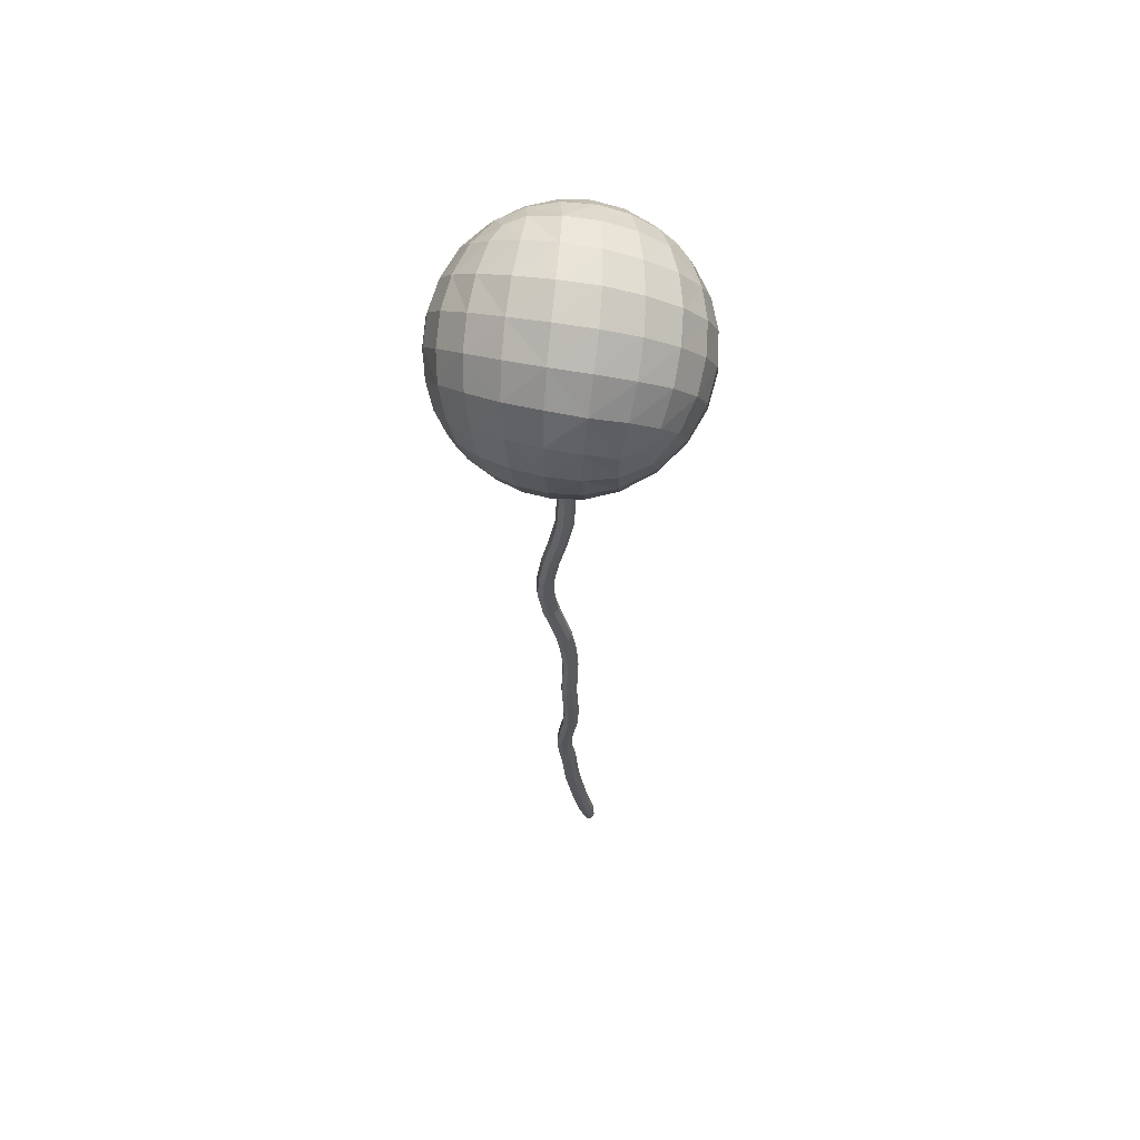
<metadata>
{"format":"obj","ext":"obj","renderer":"f3d","projection":"perspective","resolution":1024,"background":"white","views":[{"elev":58.1,"azim":-0.3,"up":"+Y"}]}
</metadata>
<code>
v -0.9785 -0.513 0.652
v -1.002 -0.5274 -0.6008
v -0.5621 1.031 -0.4973
v 0.4068 -1.211 -0.1233
v 0.613 0.1146 1.115
v 0.5983 0.05197 -1.131
v -0.2842 -1.148 0.5035
v 0.9058 0.661 -0.6193
v -0.8804 -0.5054 0.7804
v -0.9673 -0.2392 0.8003
v -1.068 -0.4181 0.5676
v -1.07 -0.5857 0.4006
v -0.9391 -0.7083 0.5132
v -0.8079 -0.7117 0.6962
v -1.1 -0.3864 -0.5297
v -1.009 -0.2815 -0.7369
v -0.8972 -0.5378 -0.7404
v -0.8033 -0.7347 -0.6771
v -0.9525 -0.7107 -0.4875
v -1.108 -0.5353 -0.3585
v -0.627 0.852 -0.7165
v -0.8347 0.8448 -0.4673
v -0.6649 1.04 -0.3213
v -0.4054 1.2 -0.187
v -0.3529 1.107 -0.5331
v -0.3635 0.95 -0.7752
v 0.4016 -1.188 -0.281
v 0.6277 -1.103 -0.2049
v 0.5205 -1.174 0.01224
v 0.3547 -1.227 0.1347
v 0.2279 -1.262 -0.07409
v 0.1922 -1.234 -0.3075
v 0.4009 0.1018 1.214
v 0.3918 -0.175 1.207
v 0.675 -0.1772 1.075
v 0.8983 0.03838 0.9093
v 0.7338 0.2539 1.017
v 0.4317 0.0004026 -1.204
v 0.4122 0.2901 -1.177
v 0.624 0.2261 -1.095
v 0.6961 -0.1077 -1.07
v 0.5235 -0.2503 -1.143
v 0.8115 0.09368 -0.9829
v -0.3294 -1.067 0.6332
v -0.4923 -1.062 0.5275
v -0.3836 -1.177 0.3406
v -0.2172 -1.24 0.2537
v -0.1511 -1.194 0.4475
v -0.1266 -1.08 0.6835
v 0.9243 0.4552 -0.7572
v 0.712 0.6283 -0.8574
v 0.757 0.791 -0.6604
v 1.016 0.6332 -0.4523
v 1.083 0.3884 -0.556
v 0.8262 0.8927 -0.3867
v 0.507 0.9548 -0.6845
v 0.5586 1.087 -0.3784
v 0.5926 1.129 -0.03696
v 0.8904 0.9142 -0.08069
v 1.098 0.6358 -0.1677
v 1.197 0.3423 -0.2909
v 0.9167 0.8609 0.2455
v 1.137 0.5697 0.1393
v 1.253 0.2619 0.003517
v 1.268 -0.03413 -0.1489
v 1.202 0.06736 -0.425
v 1.12 0.4429 0.4309
v 1.238 0.1357 0.288
v 1.265 -0.1621 0.1299
v 1.203 -0.433 -0.03435
v 1.207 -0.306 -0.3102
v 1.155 -0.0274 0.5522
v 1.177 -0.3078 0.401
v 1.124 -0.566 0.2364
v 1.007 -0.7891 0.07013
v 1.075 -0.6686 -0.1958
v 1.003 -0.4622 0.6464
v 0.9577 -0.6966 0.4897
v 0.8581 -0.8988 0.3223
v 0.7048 -1.061 0.1578
v 0.8349 -0.9725 -0.08153
v 0.7041 -0.8127 0.6989
v 0.62 -0.9969 0.5246
v 0.4972 -1.136 0.3298
v 0.3564 -1.052 0.6402
v 0.2667 -1.184 0.423
v 0.1628 -1.26 0.1902
v 0.06394 -1.282 -0.04944
v 0.04849 -1.201 0.4516
v -0.02928 -1.266 0.2185
v -0.1155 -1.279 -0.0128
v -0.2174 -1.247 -0.218
v -0.01671 -1.253 -0.2863
v -0.3129 -1.244 0.07186
v -0.4258 -1.209 -0.08858
v -0.5316 -1.14 -0.2589
v -0.3222 -1.172 -0.4126
v -0.4937 -1.165 0.2201
v -0.6151 -1.125 0.07405
v -0.73 -1.053 -0.08372
v -0.8259 -0.9551 -0.236
v -0.6171 -1.042 -0.4244
v -0.7625 -1.005 0.2438
v -0.8891 -0.9226 0.08679
v -0.9927 -0.8116 -0.06391
v -1.112 -0.6339 0.09682
v -1.19 -0.4784 -0.05224
v -1.068 -0.6807 -0.2069
v -0.8965 -0.8411 -0.3717
v -1.002 -0.7675 0.2396
v -0.8606 -0.8648 0.4
v -1.179 -0.4238 0.2733
v -1.17 -0.1893 0.4857
v -1.233 0.02861 0.3343
v -1.252 -0.237 0.1215
v -1.249 0.2373 0.145
v -1.277 -0.04483 -0.05877
v -1.226 -0.3088 -0.2245
v -1.241 0.1328 -0.274
v -1.199 -0.1397 -0.4265
v -1.136 0.2688 -0.5212
v -1.097 -0.01175 -0.6583
v -0.9593 0.3426 -0.7729
v -0.9189 0.06873 -0.8879
v -0.8368 -0.2053 -0.9459
v -0.6483 0.1344 -1.094
v -0.5816 -0.14 -1.134
v -0.4956 -0.4098 -1.107
v -0.737 -0.4654 -0.9383
v -0.3959 -0.6533 -1.03
v -0.6274 -0.6951 -0.8748
v -0.2858 -0.8775 -0.8901
v -0.514 -0.8823 -0.7696
v -0.7072 -0.9088 -0.5695
v -0.4109 -1.05 -0.608
v -0.1892 -1.053 -0.7069
v -0.1033 -1.175 -0.5043
v 0.06815 -1.038 -0.7453
v 0.14 -1.16 -0.5311
v 0.339 -1.005 -0.7251
v 0.4004 -1.113 -0.5064
v 0.6203 -0.8993 -0.6756
v 0.6644 -1.005 -0.4475
v 0.8746 -0.7246 -0.5927
v 0.8911 -0.8593 -0.3384
v 1.066 -0.5377 -0.4633
v 0.7744 -0.6015 -0.8268
v 0.9825 -0.4051 -0.7154
v 1.13 -0.1821 -0.5712
v 0.8467 -0.2562 -0.925
v 0.9844 -0.06779 -0.8104
v 1.071 0.1432 -0.6848
v 0.8882 0.2836 -0.8788
v 0.6724 0.4461 -0.9983
v 0.4111 0.5519 -1.078
v 0.4595 0.7647 -0.9189
v 0.159 0.5606 -1.137
v 0.1816 0.8242 -0.9642
v 0.2189 1.033 -0.7223
v -0.09741 0.8027 -0.9919
v -0.07491 1.023 -0.7634
v -0.06605 1.191 -0.4598
v 0.2457 1.187 -0.406
v -0.08545 1.272 -0.1048
v 0.2561 1.251 -0.05061
v -0.1183 1.247 0.2668
v 0.2504 1.218 0.3084
v 0.6047 1.085 0.3034
v 0.2238 1.083 0.6414
v 0.5838 0.9512 0.6217
v 0.8943 0.7294 0.5475
v 0.5354 0.7357 0.8993
v 0.8334 0.5294 0.8136
v 1.046 0.26 0.6935
v 0.9845 -0.2164 0.7917
v 0.7225 -0.3838 0.984
v 0.737 -0.6039 0.8544
v 0.4072 -0.4436 1.13
v 0.4151 -0.6846 0.9994
v 0.4089 -0.8842 0.8369
v 0.1184 -0.693 1.072
v 0.1249 -0.9117 0.8953
v 0.1023 -1.083 0.6841
v -0.1303 -0.9105 0.8949
v -0.1567 -0.6872 1.07
v -0.4163 -0.6879 0.9963
v -0.3693 -0.901 0.8367
v -0.6365 -0.702 0.8618
v -0.5697 -0.9037 0.71
v -0.7275 -0.8928 0.5671
v -0.6293 -1.048 0.394
v -0.4659 -0.4158 1.117
v -0.7008 -0.4462 0.9703
v -0.5141 -0.08438 1.166
v -0.772 -0.1393 1.01
v -0.5503 0.2635 1.122
v -0.8363 0.1779 0.9486
v -1.051 0.0205 0.7243
v -0.874 0.4716 0.8029
v -1.107 0.2827 0.5749
v -0.8777 0.7189 0.5903
v -1.115 0.5043 0.3717
v -0.8398 0.9074 0.3212
v -1.075 0.6847 0.1203
v -1.206 0.4166 -0.08753
v -0.9814 0.7995 -0.17
v -1.101 0.5429 -0.3511
v -0.9326 0.61 -0.6316
v -0.6857 0.6448 -0.8673
v -0.6924 0.3959 -1.005
v -0.3878 0.7346 -0.9754
v -0.385 0.4785 -1.122
v -0.3543 0.1958 -1.214
v -0.1034 0.5362 -1.157
v -0.07582 0.242 -1.255
v -0.0203 -0.0588 -1.276
v -0.2943 -0.09877 -1.24
v 0.05763 -0.3489 -1.231
v -0.2141 -0.3828 -1.203
v 0.1511 -0.6111 -1.115
v -0.1203 -0.6412 -1.099
v 0.249 -0.8345 -0.9383
v -0.0215 -0.8637 -0.942
v 0.409 -0.5639 -1.078
v 0.515 -0.7695 -0.8866
v 0.6492 -0.4508 -1.009
v 0.3085 -0.3094 -1.206
v 0.2277 -0.02506 -1.259
v 0.181 0.2726 -1.239
v -0.7692 1.022 0.01137
v -0.4731 1.178 0.164
v -0.5237 1.058 0.4896
v -0.1562 1.12 0.6003
v -0.5592 0.8551 0.7673
v -0.1943 0.9039 0.8818
v 0.1819 0.8645 0.9233
v -0.5719 0.586 0.9875
v -0.2204 0.6186 1.096
v 0.1341 0.5677 1.138
v 0.4658 0.4516 1.101
v -0.2311 0.2783 1.226
v 0.09796 0.226 1.253
v -0.2219 -0.08088 1.258
v 0.08678 -0.122 1.272
v -0.1939 -0.4108 1.197
v 0.09739 -0.4298 1.204
v -0.06795 -0.8557 0.7264
v -0.1252 -0.9134 0.6804
v -0.105 -0.8846 0.6467
v 0.2053 -8.367 0.5351
v 0.2297 -8.395 0.4694
v 0.272 -8.289 0.52
v 0.1935 -8.304 0.4075
v 0.02994 -0.9825 0.7143
v 0.01017 -0.9858 0.6587
v -0.02766 -0.8564 0.7003
v -0.006953 -0.9825 0.7588
v -0.06618 -0.9836 0.7737
v -0.1023 -0.8717 0.709
v -0.1147 -0.9844 0.7389
v -0.06432 -0.8666 0.6629
v -0.1321 -0.9994 0.6826
v -0.1 -0.9882 0.6366
v -0.04131 -0.9879 0.6237
v 0.237 -8.35 0.5321
v 0.2102 -8.162 0.5636
v 0.1505 -8.174 0.5583
v 0.1784 -8.365 0.4975
v 0.233 -8.39 0.4914
v 0.1136 -8.178 0.5067
v 0.1766 -8.358 0.4471
v 0.258 -8.348 0.4279
v 0.2822 -8.345 0.4716
v 0.2595 -8.144 0.5282
v 0.2693 -8.144 0.466
v 0.1666 -8.155 0.4047
v 0.2316 -8.147 0.4147
v 0.1191 -8.171 0.4438
v 0.05774 -7.907 0.5264
v 0.06497 -7.901 0.4634
v 0.1143 -7.889 0.4235
v 0.02155 -7.628 0.486
v 0.07012 -7.618 0.447
v 0.1331 -7.609 0.4535
v 0.1782 -7.879 0.4319
v 0.1722 -7.607 0.5017
v 0.2162 -7.876 0.4819
v 0.1654 -7.613 0.5646
v 0.2081 -7.882 0.5448
v 0.1164 -7.623 0.6031
v 0.1589 -7.894 0.5842
v 0.05378 -7.632 0.5996
v 0.09605 -7.904 0.5784
v 0.01523 -7.634 0.5483
v 0.0162 -7.36 0.6214
v -0.02343 -7.362 0.5713
v -0.01749 -7.356 0.5085
v -0.06039 -7.088 0.5948
v -0.05521 -7.082 0.5309
v -0.0069 -7.073 0.4891
v 0.03012 -7.346 0.468
v 0.05805 -7.067 0.4935
v 0.09411 -7.338 0.4734
v 0.0981 -7.066 0.5421
v 0.1337 -7.336 0.5217
v 0.09226 -7.072 0.6051
v 0.1274 -7.342 0.5847
v 0.04485 -7.081 0.6471
v 0.07953 -7.352 0.6254
v -0.01964 -7.088 0.6459
v 0.02381 -6.809 0.6686
v -0.04005 -6.813 0.6696
v -0.08038 -6.811 0.6194
v -0.05741 -6.541 0.695
v -0.0992 -6.542 0.6447
v -0.09512 -6.536 0.5809
v -0.07643 -6.805 0.5564
v -0.04859 -6.528 0.5376
v -0.02958 -6.799 0.5147
v 0.01648 -6.52 0.5395
v 0.03444 -6.795 0.5178
v 0.05845 -6.519 0.587
v 0.07525 -6.797 0.5648
v 0.05393 -6.524 0.6507
v 0.07065 -6.803 0.6273
v 0.007515 -6.533 0.6938
v 0.01621 -6.254 0.6715
v -0.03036 -6.262 0.7136
v -0.09461 -6.269 0.7171
v -0.03771 -5.994 0.7386
v -0.1027 -5.992 0.7431
v -0.1453 -5.985 0.6942
v -0.1353 -6.269 0.6669
v -0.143 -5.979 0.6311
v -0.1329 -6.263 0.6042
v -0.09803 -5.976 0.5869
v -0.08722 -6.255 0.562
v -0.03307 -5.979 0.5854
v -0.02334 -6.249 0.5618
v 0.01053 -5.985 0.6312
v 0.02016 -6.248 0.6076
v 0.007809 -5.991 0.6944
v 0.03613 -5.719 0.6575
v 0.0336 -5.726 0.7212
v -0.01046 -5.725 0.7668
v 0.07424 -5.452 0.7505
v 0.0297 -5.453 0.7961
v -0.03519 -5.448 0.8023
v -0.07536 -5.717 0.7731
v -0.07834 -5.439 0.7548
v -0.1177 -5.706 0.7241
v -0.07815 -5.432 0.6927
v -0.1174 -5.699 0.6611
v -0.03497 -5.431 0.6472
v -0.07266 -5.7 0.6163
v 0.0296 -5.437 0.6425
v -0.008046 -5.709 0.6131
v 0.07632 -5.445 0.6858
v 0.03587 -5.161 0.6696
v 0.08247 -5.164 0.7131
v 0.08128 -5.17 0.7767
v 0.07002 -4.887 0.7374
v 0.07069 -4.892 0.8007
v 0.0274 -4.898 0.8456
v 0.0384 -5.175 0.8227
v -0.03707 -4.903 0.8531
v -0.02677 -5.176 0.8292
v -0.08139 -4.901 0.8068
v -0.07207 -5.172 0.7826
v -0.08486 -4.897 0.7446
v -0.07315 -5.166 0.7193
v -0.04138 -4.891 0.6995
v -0.02926 -5.161 0.6735
v 0.02268 -4.887 0.695
v -0.05415 -4.619 0.7113
v 0.01082 -4.619 0.7061
v 0.05932 -4.619 0.7483
v 0.01923 -4.347 0.7037
v 0.06956 -4.349 0.7441
v 0.07093 -4.348 0.8082
v 0.0599 -4.62 0.812
v 0.02827 -4.345 0.8553
v 0.0172 -4.621 0.8587
v -0.03644 -4.343 0.8633
v -0.0475 -4.621 0.866
v -0.08387 -4.341 0.8198
v -0.09407 -4.621 0.8214
v -0.08772 -4.342 0.7566
v -0.09696 -4.62 0.758
v -0.04542 -4.345 0.7094
v -0.08348 -4.073 0.754
v -0.04219 -4.072 0.7068
v 0.02203 -4.07 0.6992
v -0.06516 -3.8 0.705
v -0.001012 -3.793 0.6979
v 0.0497 -3.787 0.7377
v 0.07341 -4.068 0.739
v 0.05427 -3.786 0.8012
v 0.07603 -4.067 0.8034
v 0.01315 -3.791 0.8492
v 0.03358 -4.068 0.8509
v -0.05098 -3.798 0.8578
v -0.03072 -4.07 0.8584
v -0.1011 -3.804 0.8175
v -0.07844 -4.072 0.8163
v -0.1063 -3.805 0.7534
v -0.1413 -3.538 0.8177
v -0.1488 -3.54 0.7545
v -0.1085 -3.532 0.7063
v -0.213 -3.277 0.7557
v -0.1738 -3.267 0.7071
v -0.1122 -3.251 0.6983
v -0.04616 -3.519 0.6994
v -0.06128 -3.238 0.7358
v 0.00482 -3.509 0.7369
v -0.05549 -3.236 0.7993
v 0.01034 -3.508 0.8001
v -0.09391 -3.246 0.8477
v -0.02962 -3.516 0.8482
v -0.1556 -3.262 0.8569
v -0.09243 -3.529 0.8571
v -0.2045 -3.275 0.8182
v -0.221 -2.994 0.8578
v -0.2715 -3.004 0.82
v -0.2807 -3.006 0.7565
v -0.312 -2.722 0.8207
v -0.3245 -2.723 0.7571
v -0.2838 -2.72 0.707
v -0.2416 -2.998 0.7067
v -0.2198 -2.716 0.6978
v -0.1792 -2.985 0.698
v -0.1662 -2.712 0.7341
v -0.1268 -2.975 0.7345
v -0.1574 -2.712 0.7968
v -0.1204 -2.973 0.7979
v -0.1966 -2.714 0.8467
v -0.1586 -2.981 0.8472
v -0.2601 -2.719 0.8584
v -0.1923 -2.445 0.8462
v -0.2549 -2.44 0.8577
v -0.3058 -2.436 0.8211
v -0.2093 -2.157 0.8555
v -0.2593 -2.145 0.8186
v -0.2742 -2.142 0.7569
v -0.3184 -2.435 0.7594
v -0.2366 -2.151 0.7066
v -0.2802 -2.438 0.7097
v -0.1747 -2.165 0.6956
v -0.2176 -2.443 0.6988
v -0.1204 -2.178 0.7301
v -0.1637 -2.447 0.734
v -0.1083 -2.18 0.7935
v -0.1532 -2.448 0.7965
v -0.1469 -2.171 0.8442
v -0.03735 -1.896 0.7769
v -0.07445 -1.883 0.8265
v -0.1353 -1.864 0.837
v -0.01133 -1.578 0.8033
v -0.07498 -1.565 0.8133
v -0.1272 -1.554 0.7774
v -0.186 -1.848 0.8012
v -0.1429 -1.553 0.7167
v -0.2018 -1.844 0.7398
v -0.1067 -1.562 0.6667
v -0.1644 -1.856 0.6902
v -0.0443 -1.575 0.6546
v -0.1037 -1.876 0.6794
v 0.01211 -1.586 0.6897
v -0.05093 -1.892 0.715
v 0.0286 -1.587 0.7528
v 0.02784 -1.274 0.6664
v 0.04493 -1.274 0.7279
v 0.006731 -1.27 0.7782
v -0.05692 -1.265 0.7893
v -0.1109 -1.262 0.7549
v -0.1285 -1.263 0.6941
v -0.09152 -1.266 0.6438
v -0.02808 -1.271 0.6319
g Group46429
f 1 9 10 11
f 1 11 12 13
f 1 13 14 9
f 2 15 16 17
f 2 17 18 19
f 2 19 20 15
f 3 21 22 23
f 3 23 24 25
f 3 25 26 21
f 4 27 28 29
f 4 29 30 31
f 4 31 32 27
f 5 33 34 35
f 5 35 36 37
f 6 38 39 40
f 6 41 42 38
f 6 40 43 41
f 7 44 45 46
f 7 46 47 48
f 7 48 49 44
f 8 50 51 52
f 8 53 54 50
f 8 52 55 53
f 55 52 56 57
f 55 57 58 59
f 55 59 60 53
f 60 61 54 53
f 60 59 62 63
f 60 63 64 61
f 64 65 66 61
f 64 63 67 68
f 64 68 69 65
f 69 70 71 65
f 69 68 72 73
f 69 73 74 70
f 74 75 76 70
f 74 73 77 78
f 74 78 79 75
f 79 80 81 75
f 79 78 82 83
f 79 83 84 80
f 84 30 29 80
f 84 83 85 86
f 84 86 87 30
f 87 88 31 30
f 87 86 89 90
f 87 90 91 88
f 91 92 93 88
f 91 90 47 94
f 91 94 95 92
f 95 96 97 92
f 95 94 98 99
f 95 99 100 96
f 100 101 102 96
f 100 99 103 104
f 100 104 105 101
f 105 106 107 108
f 105 108 109 101
f 105 104 110 106
f 110 104 103 111
f 110 111 13 12
f 110 12 112 106
f 112 113 114 115
f 112 115 107 106
f 112 12 11 113
f 115 114 116 117
f 115 117 118 107
f 118 117 119 120
f 118 120 15 20
f 118 20 108 107
f 120 119 121 122
f 120 122 16 15
f 122 121 123 124
f 122 124 125 16
f 125 124 126 127
f 125 127 128 129
f 125 129 17 16
f 129 128 130 131
f 129 131 18 17
f 131 130 132 133
f 131 133 134 18
f 134 133 135 102
f 134 102 101 109
f 134 109 19 18
f 135 133 132 136
f 135 136 137 97
f 135 97 96 102
f 137 136 138 139
f 137 139 32 93
f 137 93 92 97
f 139 138 140 141
f 139 141 27 32
f 141 140 142 143
f 141 143 28 27
f 143 142 144 145
f 143 145 81 28
f 145 144 146 76
f 145 76 75 81
f 146 144 147 148
f 146 148 149 71
f 146 71 70 76
f 149 148 150 151
f 149 151 152 66
f 149 66 65 71
f 152 151 43 153
f 152 153 50 54
f 152 54 61 66
f 153 43 40 154
f 153 154 51 50
f 154 40 39 155
f 154 155 156 51
f 156 155 157 158
f 156 158 159 56
f 156 56 52 51
f 159 158 160 161
f 159 161 162 163
f 159 163 57 56
f 163 162 164 165
f 163 165 58 57
f 165 164 166 167
f 165 167 168 58
f 168 62 59 58
f 168 167 169 170
f 168 170 171 62
f 171 67 63 62
f 171 170 172 173
f 171 173 174 67
f 174 72 68 67
f 174 173 37 36
f 174 36 175 72
f 175 77 73 72
f 175 36 35 176
f 175 176 177 77
f 177 82 78 77
f 177 176 178 179
f 177 179 180 82
f 180 85 83 82
f 180 179 181 182
f 180 182 183 85
f 183 89 86 85
f 183 182 184 49
f 183 49 48 89
f 184 182 181 185
f 184 185 186 187
f 184 187 44 49
f 187 186 188 189
f 187 189 45 44
f 189 188 14 190
f 189 190 191 45
f 191 103 99 98
f 191 98 46 45
f 191 190 111 103
f 190 14 13 111
f 188 186 192 193
f 188 193 9 14
f 193 192 194 195
f 193 195 10 9
f 195 194 196 197
f 195 197 198 10
f 198 197 199 200
f 198 200 114 113
f 198 113 11 10
f 200 199 201 202
f 200 202 116 114
f 202 201 203 204
f 202 204 205 116
f 205 204 206 207
f 205 207 121 119
f 205 119 117 116
f 207 206 22 208
f 207 208 123 121
f 208 22 21 209
f 208 209 210 123
f 210 209 211 212
f 210 212 213 126
f 210 126 124 123
f 213 212 214 215
f 213 215 216 217
f 213 217 127 126
f 217 216 218 219
f 217 219 128 127
f 219 218 220 221
f 219 221 130 128
f 221 220 222 223
f 221 223 132 130
f 223 222 140 138
f 223 138 136 132
f 222 220 224 225
f 222 225 142 140
f 225 224 226 147
f 225 147 144 142
f 226 224 227 42
f 226 42 41 150
f 226 150 148 147
f 227 228 38 42
f 227 224 220 218
f 227 218 216 228
f 228 229 39 38
f 228 216 215 229
f 229 157 155 39
f 229 215 214 157
f 214 160 158 157
f 214 212 211 160
f 211 26 161 160
f 211 209 21 26
f 206 230 23 22
f 206 204 203 230
f 230 231 24 23
f 230 203 232 231
f 232 233 166 231
f 232 203 201 234
f 232 234 235 233
f 235 236 169 233
f 235 234 237 238
f 235 238 239 236
f 239 240 172 236
f 239 238 241 242
f 239 242 33 240
f 242 241 243 244
f 242 244 34 33
f 244 243 245 246
f 244 246 178 34
f 246 245 185 181
f 246 181 179 178
f 245 243 194 192
f 245 192 186 185
f 243 241 196 194
f 241 238 237 196
f 240 37 173 172
f 240 33 5 37
f 237 234 201 199
f 237 199 197 196
f 236 172 170 169
f 233 169 167 166
f 231 166 164 24
f 178 176 35 34
f 164 162 25 24
f 162 161 26 25
f 151 150 41 43
f 109 108 20 19
f 98 94 47 46
f 93 32 31 88
f 90 89 48 47
f 81 80 29 28
g Group46444
f 254 255 256 257
f 247 258 257 256
f 247 259 260 258
f 247 256 261 259
f 248 259 261 249
f 248 262 260 259
f 248 249 263 262
f 249 261 264 263
f 250 265 266 267
f 250 268 269 265
f 250 267 270 268
f 251 269 268 271
f 251 271 253 272
f 251 272 273 269
f 252 274 266 265
f 252 265 269 273
f 252 273 275 274
f 253 276 277 272
f 253 271 278 276
f 278 271 268 270
f 278 270 279 280
f 278 280 281 276
f 281 280 282 283
f 281 283 284 285
f 281 285 277 276
f 285 284 286 287
f 285 287 275 277
f 287 286 288 289
f 287 289 274 275
f 289 288 290 291
f 289 291 266 274
f 291 290 292 293
f 291 293 267 266
f 293 292 294 279
f 293 279 270 267
f 294 292 295 296
f 294 296 297 282
f 294 282 280 279
f 297 296 298 299
f 297 299 300 301
f 297 301 283 282
f 301 300 302 303
f 301 303 284 283
f 303 302 304 305
f 303 305 286 284
f 305 304 306 307
f 305 307 288 286
f 307 306 308 309
f 307 309 290 288
f 309 308 310 295
f 309 295 292 290
f 310 308 311 312
f 310 312 313 298
f 310 298 296 295
f 313 312 314 315
f 313 315 316 317
f 313 317 299 298
f 317 316 318 319
f 317 319 300 299
f 319 318 320 321
f 319 321 302 300
f 321 320 322 323
f 321 323 304 302
f 323 322 324 325
f 323 325 306 304
f 325 324 326 311
f 325 311 308 306
f 326 324 327 328
f 326 328 329 314
f 326 314 312 311
f 329 328 330 331
f 329 331 332 333
f 329 333 315 314
f 333 332 334 335
f 333 335 316 315
f 335 334 336 337
f 335 337 318 316
f 337 336 338 339
f 337 339 320 318
f 339 338 340 341
f 339 341 322 320
f 341 340 342 327
f 341 327 324 322
f 342 340 343 344
f 342 344 345 330
f 342 330 328 327
f 345 344 346 347
f 345 347 348 349
f 345 349 331 330
f 349 348 350 351
f 349 351 332 331
f 351 350 352 353
f 351 353 334 332
f 353 352 354 355
f 353 355 336 334
f 355 354 356 357
f 355 357 338 336
f 357 356 358 343
f 357 343 340 338
f 358 356 359 360
f 358 360 361 346
f 358 346 344 343
f 361 360 362 363
f 361 363 364 365
f 361 365 347 346
f 365 364 366 367
f 365 367 348 347
f 367 366 368 369
f 367 369 350 348
f 369 368 370 371
f 369 371 352 350
f 371 370 372 373
f 371 373 354 352
f 373 372 374 359
f 373 359 356 354
f 374 372 375 376
f 374 376 377 362
f 374 362 360 359
f 377 376 378 379
f 377 379 380 381
f 377 381 363 362
f 381 380 382 383
f 381 383 364 363
f 383 382 384 385
f 383 385 366 364
f 385 384 386 387
f 385 387 368 366
f 387 386 388 389
f 387 389 370 368
f 389 388 390 375
f 389 375 372 370
f 390 388 391 392
f 390 392 393 378
f 390 378 376 375
f 393 392 394 395
f 393 395 396 397
f 393 397 379 378
f 397 396 398 399
f 397 399 380 379
f 399 398 400 401
f 399 401 382 380
f 401 400 402 403
f 401 403 384 382
f 403 402 404 405
f 403 405 386 384
f 405 404 406 391
f 405 391 388 386
f 406 404 407 408
f 406 408 409 394
f 406 394 392 391
f 409 408 410 411
f 409 411 412 413
f 409 413 395 394
f 413 412 414 415
f 413 415 396 395
f 415 414 416 417
f 415 417 398 396
f 417 416 418 419
f 417 419 400 398
f 419 418 420 421
f 419 421 402 400
f 421 420 422 407
f 421 407 404 402
f 422 420 423 424
f 422 424 425 410
f 422 410 408 407
f 425 424 426 427
f 425 427 428 429
f 425 429 411 410
f 429 428 430 431
f 429 431 412 411
f 431 430 432 433
f 431 433 414 412
f 433 432 434 435
f 433 435 416 414
f 435 434 436 437
f 435 437 418 416
f 437 436 438 423
f 437 423 420 418
f 438 436 439 440
f 438 440 441 426
f 438 426 424 423
f 441 440 442 443
f 441 443 444 445
f 441 445 427 426
f 445 444 446 447
f 445 447 428 427
f 447 446 448 449
f 447 449 430 428
f 449 448 450 451
f 449 451 432 430
f 451 450 452 453
f 451 453 434 432
f 453 452 454 439
f 453 439 436 434
f 454 452 455 456
f 454 456 457 442
f 454 442 440 439
f 457 456 458 459
f 457 459 460 461
f 457 461 443 442
f 461 460 462 463
f 461 463 444 443
f 463 462 464 465
f 463 465 446 444
f 465 464 466 467
f 465 467 448 446
f 467 466 468 469
f 467 469 450 448
f 469 468 470 455
f 469 455 452 450
f 470 468 471 472
f 470 472 473 458
f 470 458 456 455
f 473 472 254 257
f 473 257 258 474
f 473 474 459 458
f 474 258 260 475
f 474 475 460 459
f 475 260 262 476
f 475 476 462 460
f 476 262 263 477
f 476 477 464 462
f 477 263 264 478
f 477 478 466 464
f 478 264 255 471
f 478 471 468 466
f 472 471 255 254
f 277 275 273 272
f 264 261 256 255

</code>
